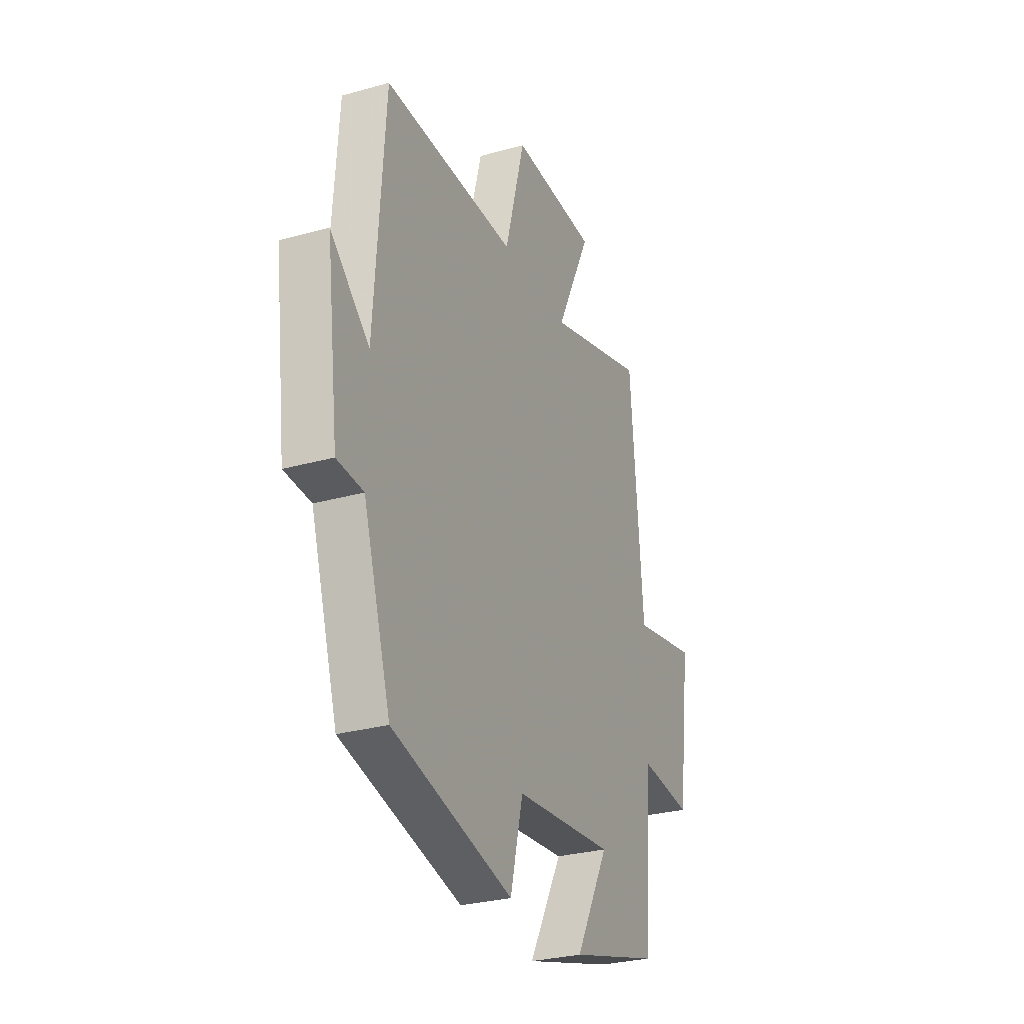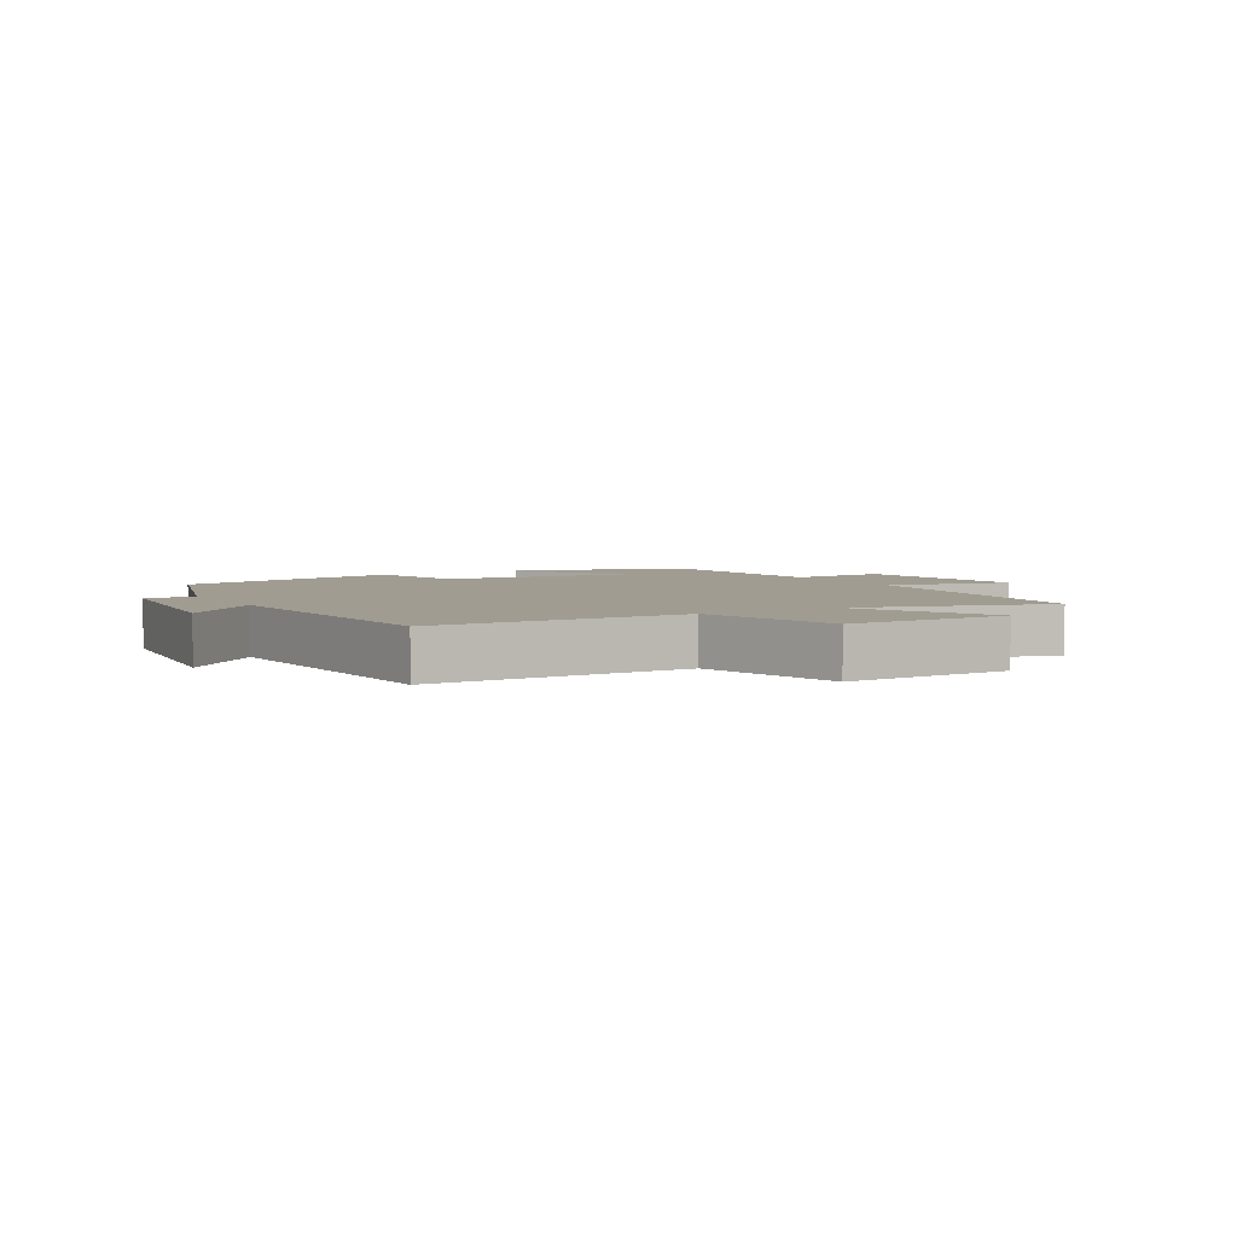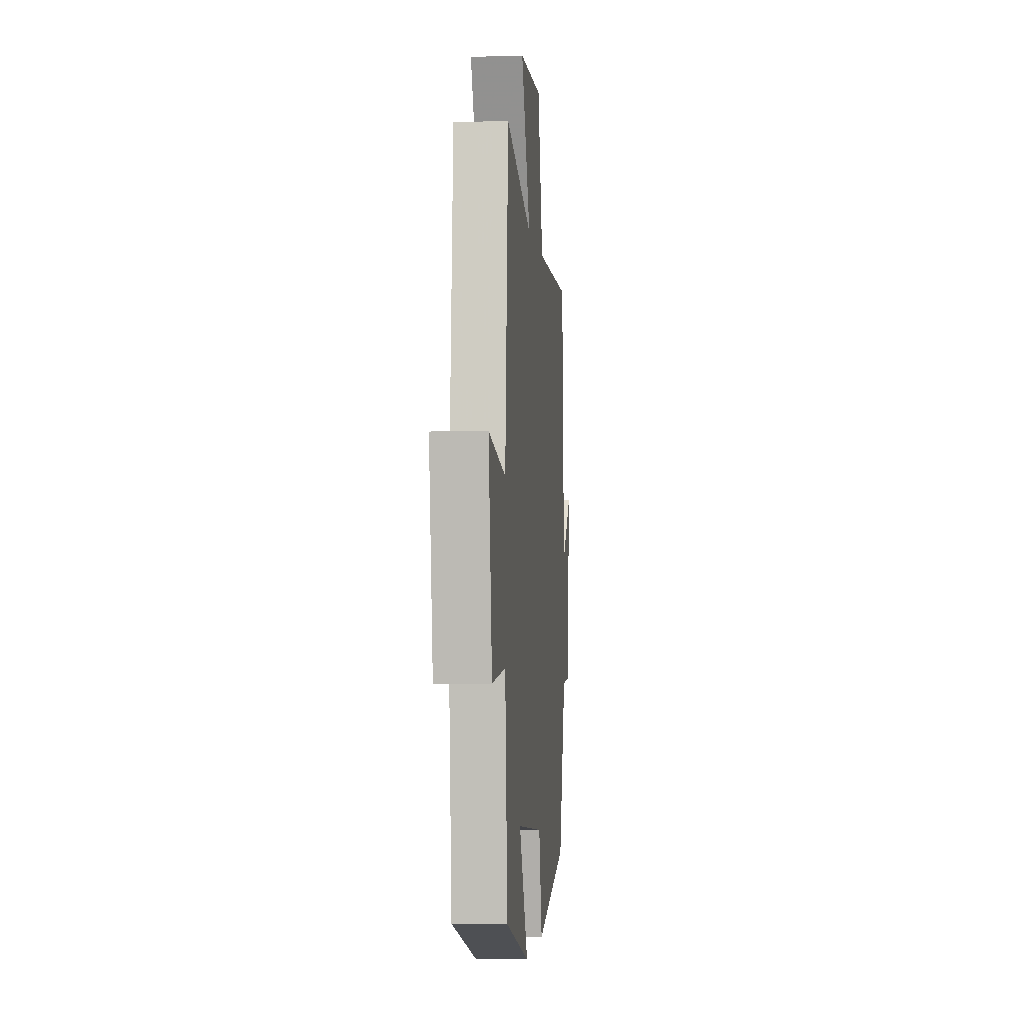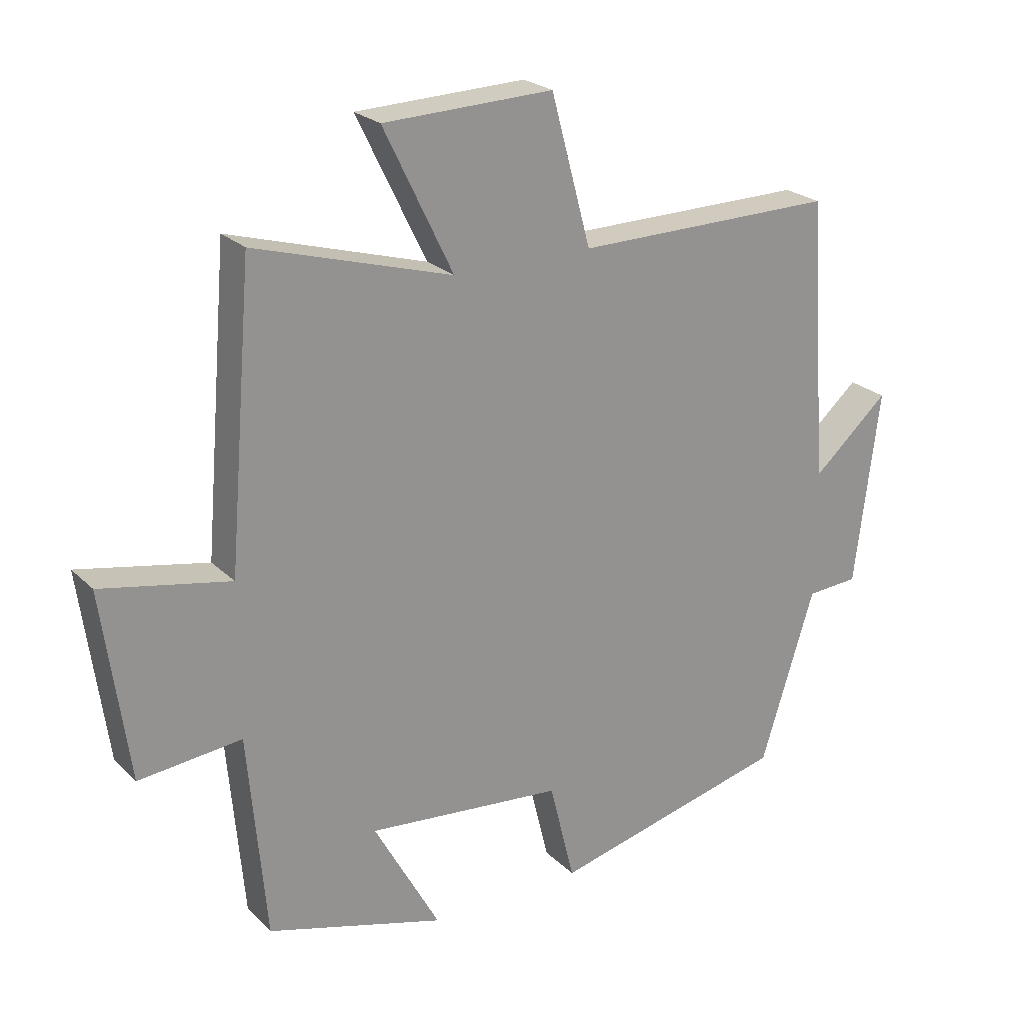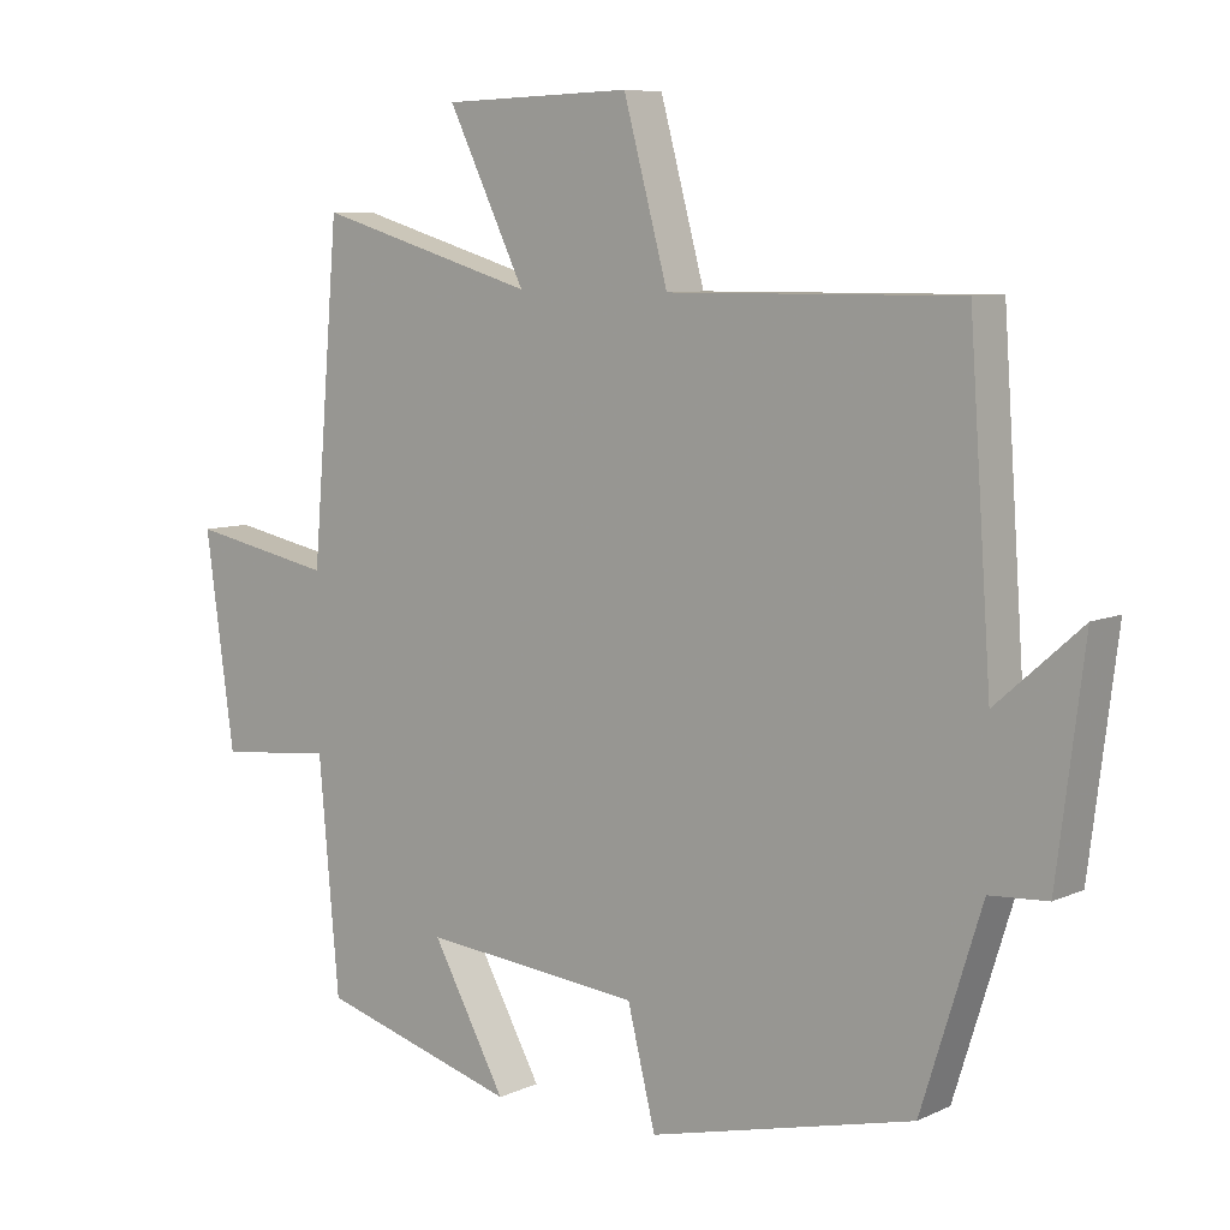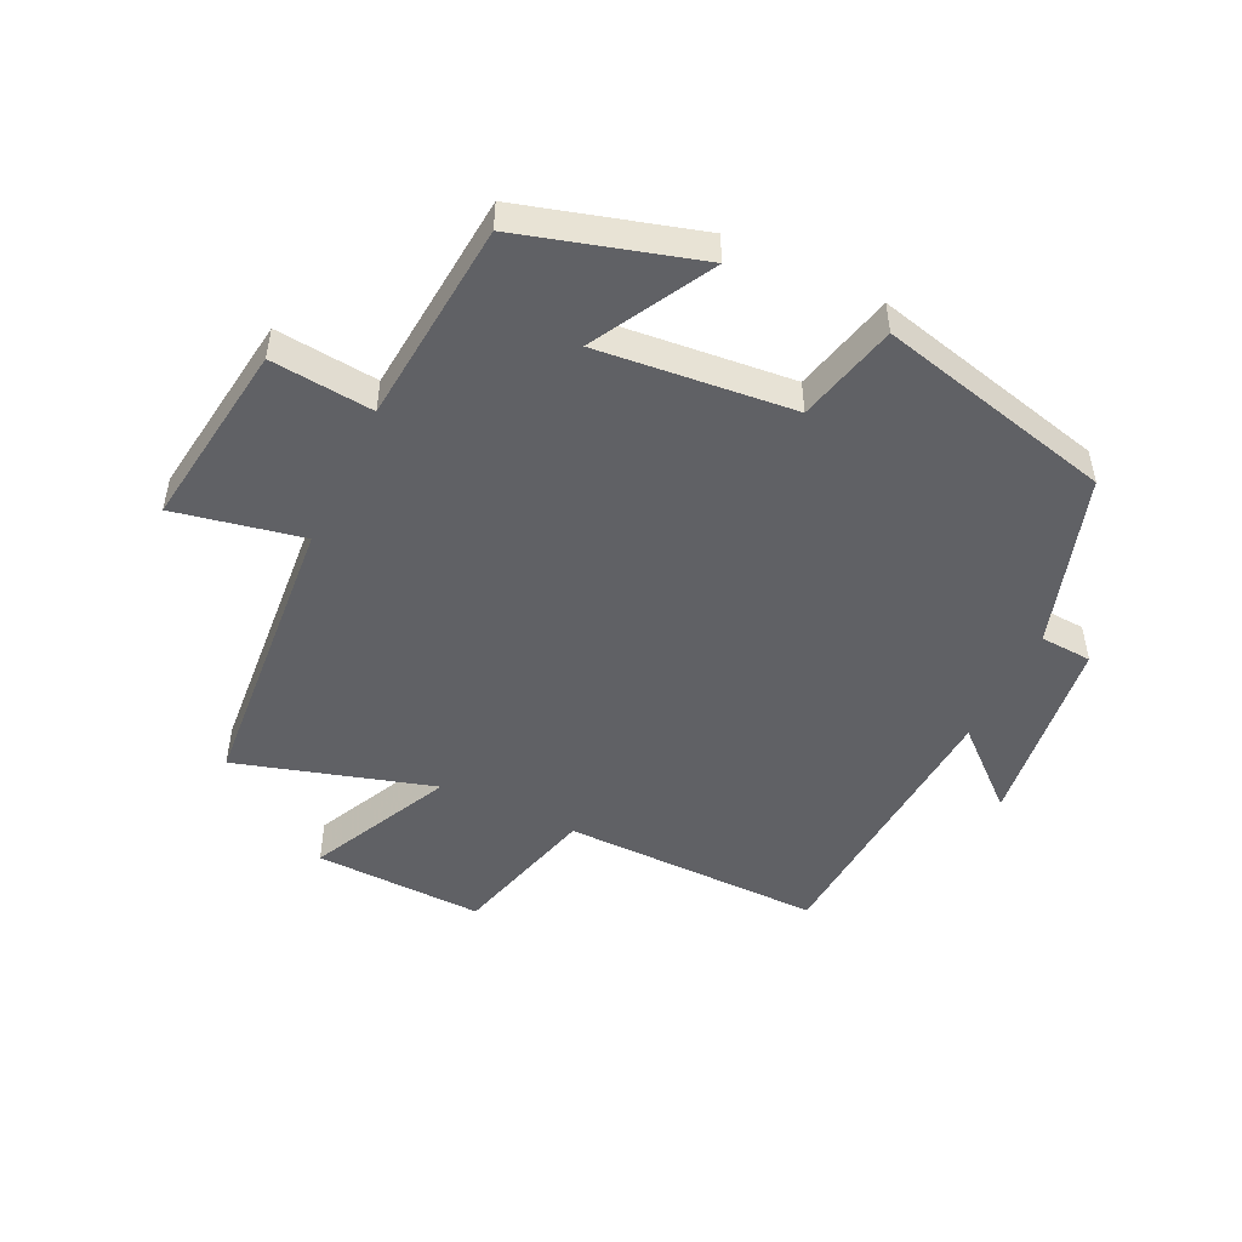
<metadata>
{"format":"obj","ext":"obj","renderer":"f3d","projection":"perspective","resolution":1024,"background":"white","views":[{"elev":-28.9,"azim":-67.3,"up":"+Z"},{"elev":4.3,"azim":-29.9,"up":"+Y"},{"elev":-2.8,"azim":95.4,"up":"+Z"},{"elev":23.6,"azim":147.1,"up":"+Z"},{"elev":7.8,"azim":-141.5,"up":"+Z"},{"elev":-49.2,"azim":154.4,"up":"+Y"}]}
</metadata>
<code>
v 0.472 0.07 -0.42
v 0.195 0.07 -0.5
v 0.298 0.07 -0.312
v -0.008 0.07 -0.342
v -0.047 0.07 -0.5
v -0.416 0.07 -0.41
v -0.5 0.07 -0.141
v -0.581 0.07 -0.136
v -0.619 0.07 0.168
v -0.5 0.07 0.063
v -0.469 0.07 0.503
v -0.063 0.07 0.5
v -0.001 0.07 0.73
v 0.263 0.07 0.722
v 0.155 0.07 0.5
v 0.462 0.07 0.591
v 0.5 0.07 0.137
v 0.7 0.07 0.177
v 0.66 0.07 -0.117
v 0.5 0.07 -0.101
v 0.472 0 -0.42
v 0.195 0 -0.5
v 0.298 0 -0.312
v -0.008 0 -0.342
v -0.047 0 -0.5
v -0.416 0 -0.41
v -0.5 0 -0.141
v -0.581 0 -0.136
v -0.619 0 0.168
v -0.5 0 0.063
v -0.469 0 0.503
v -0.063 0 0.5
v -0.001 0 0.73
v 0.263 0 0.722
v 0.155 0 0.5
v 0.462 0 0.591
v 0.5 0 0.137
v 0.7 0 0.177
v 0.66 0 -0.117
v 0.5 0 -0.101
f 17 18 19 20
f 17 20 1
f 16 17 1
f 15 16 1
f 12 13 14 15
f 12 15 1
f 10 11 12
f 7 8 9 10
f 7 10 12
f 6 7 12
f 5 6 12
f 4 5 12
f 3 4 12
f 1 2 3
f 1 3 12
f 40 39 38 37
f 21 40 37
f 21 37 36
f 21 36 35
f 35 34 33 32
f 21 35 32
f 32 31 30
f 30 29 28 27
f 32 30 27
f 32 27 26
f 32 26 25
f 32 25 24
f 32 24 23
f 23 22 21
f 32 23 21
f 1 21 22 2
f 2 22 23 3
f 3 23 24 4
f 4 24 25 5
f 5 25 26 6
f 6 26 27 7
f 7 27 28 8
f 8 28 29 9
f 9 29 30 10
f 10 30 31 11
f 11 31 32 12
f 12 32 33 13
f 13 33 34 14
f 14 34 35 15
f 15 35 36 16
f 16 36 37 17
f 17 37 38 18
f 18 38 39 19
f 19 39 40 20
f 20 40 21 1

</code>
